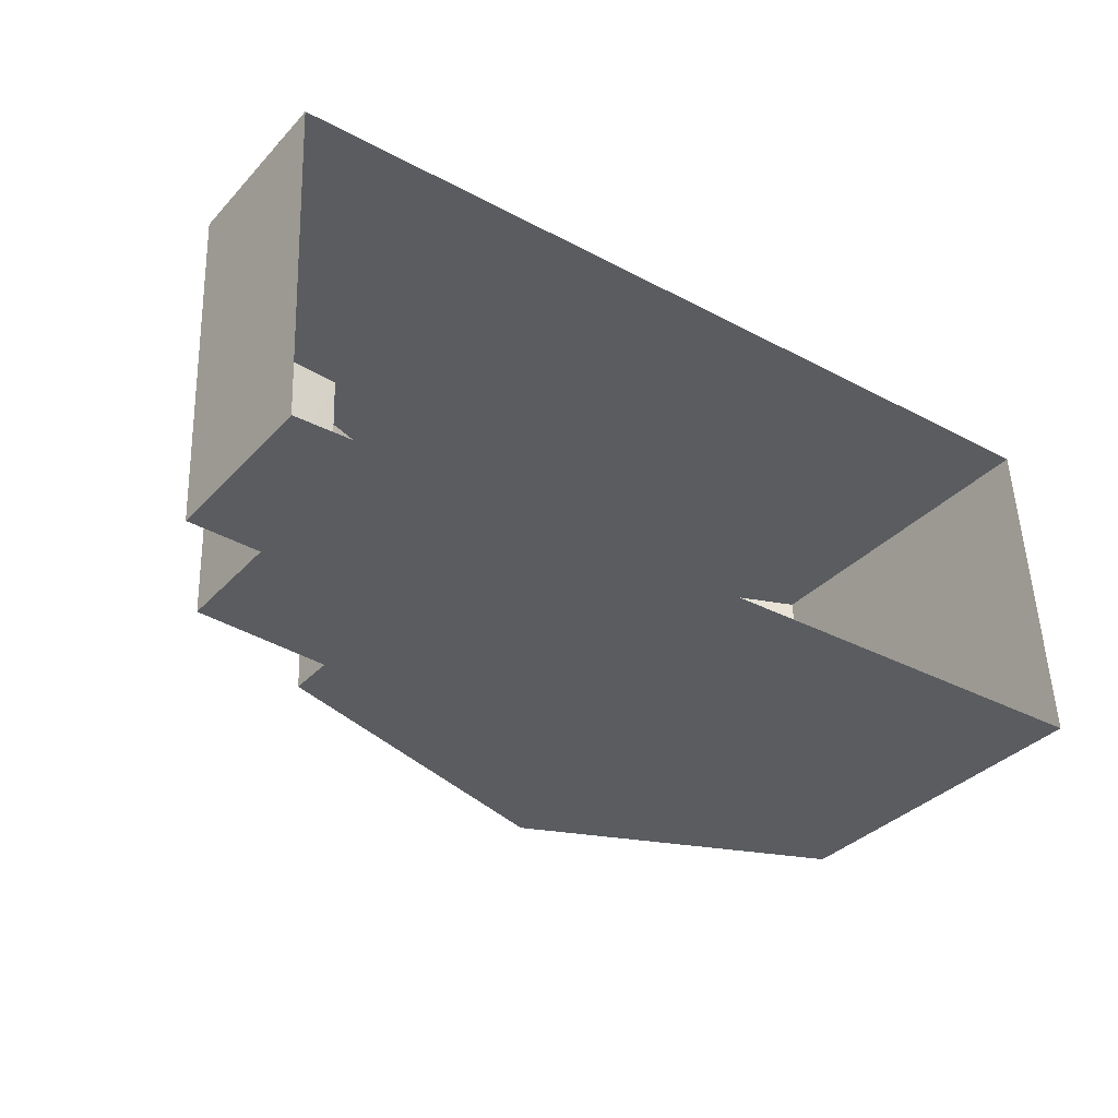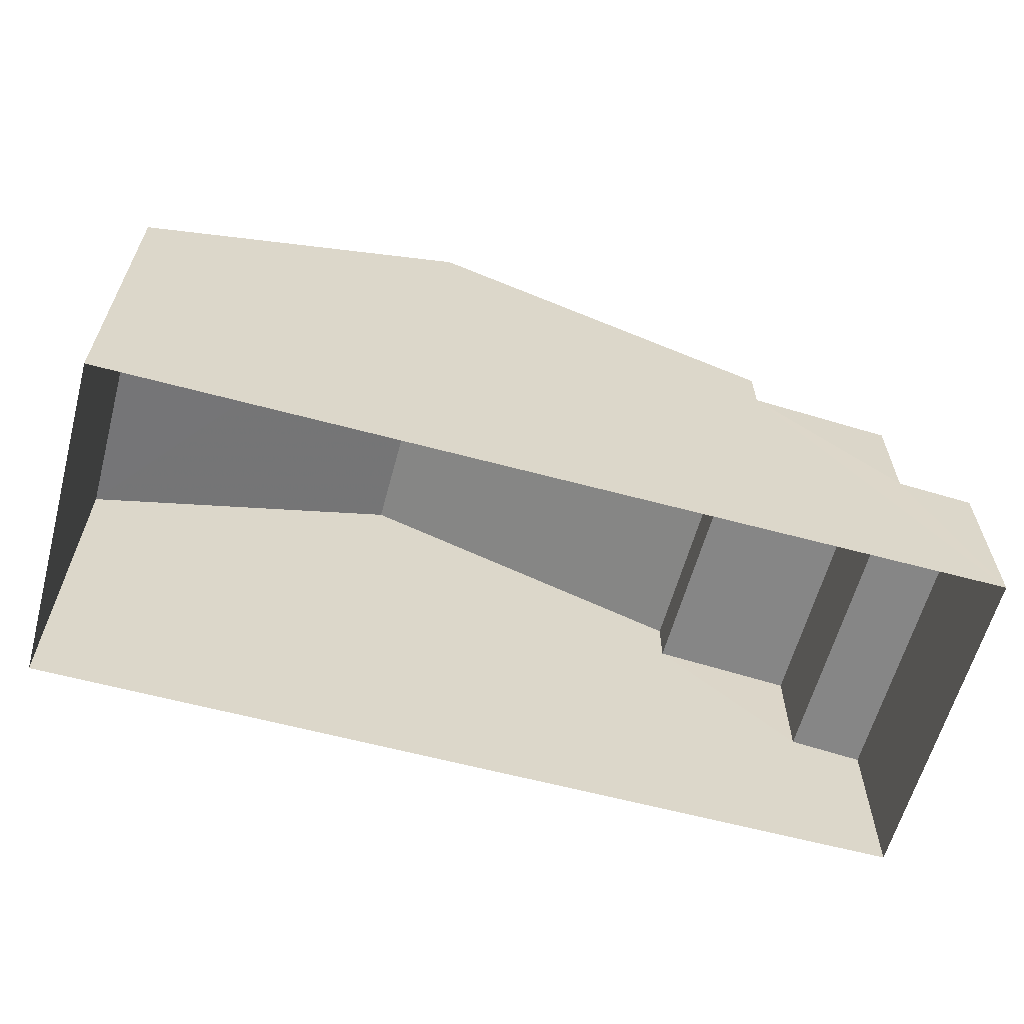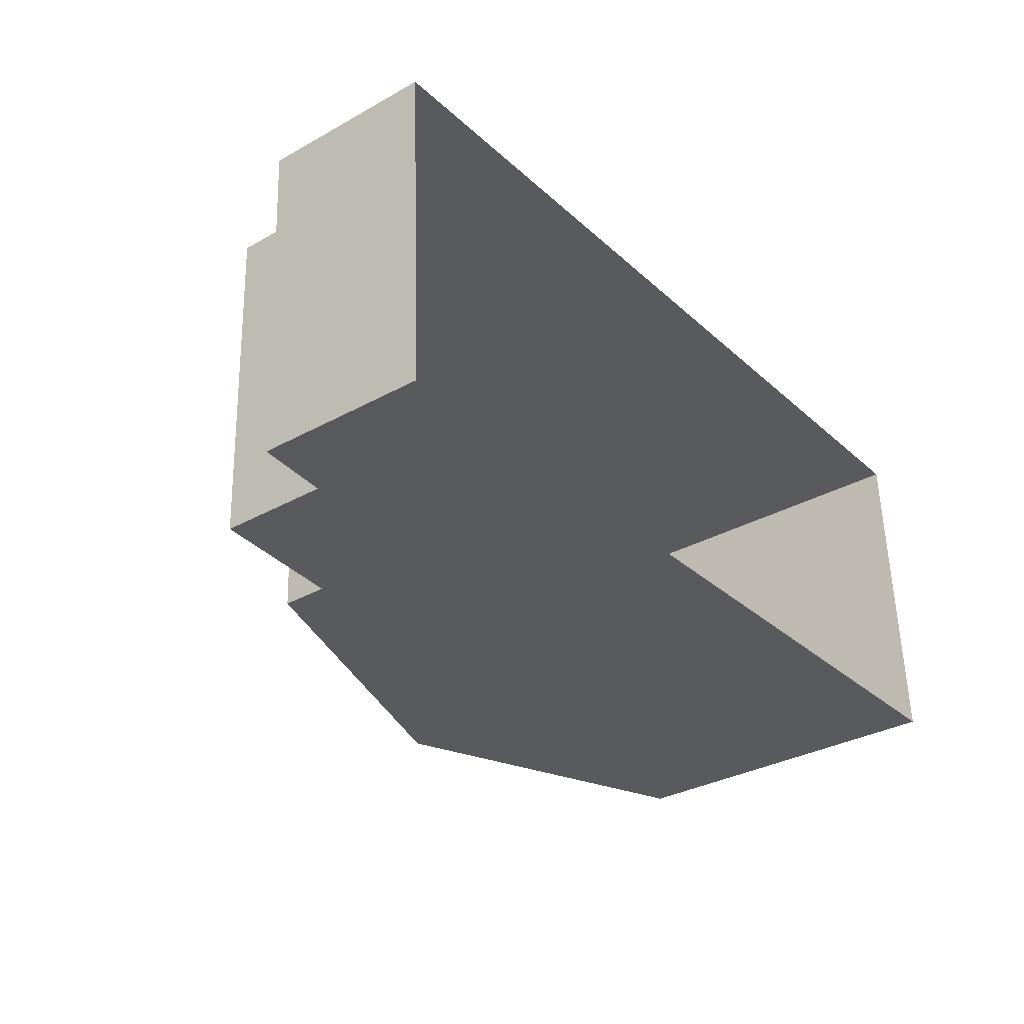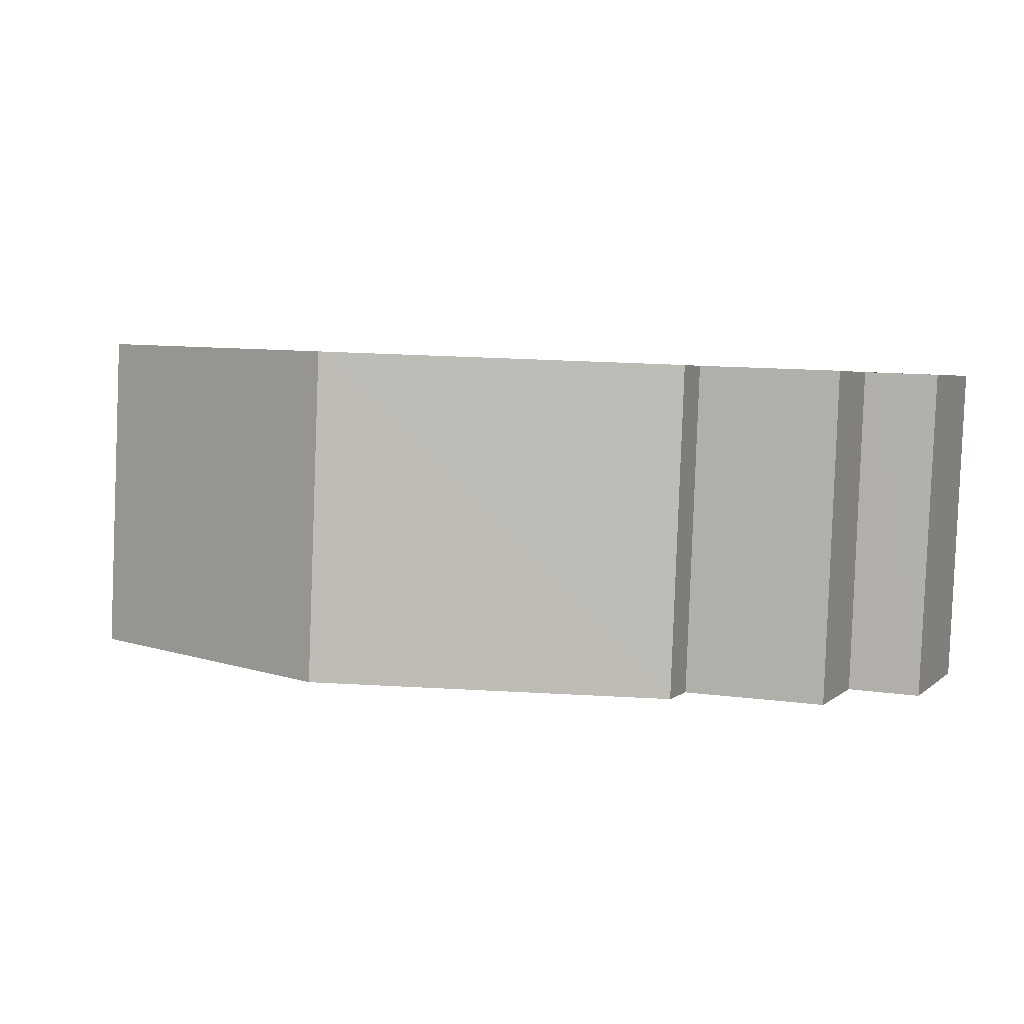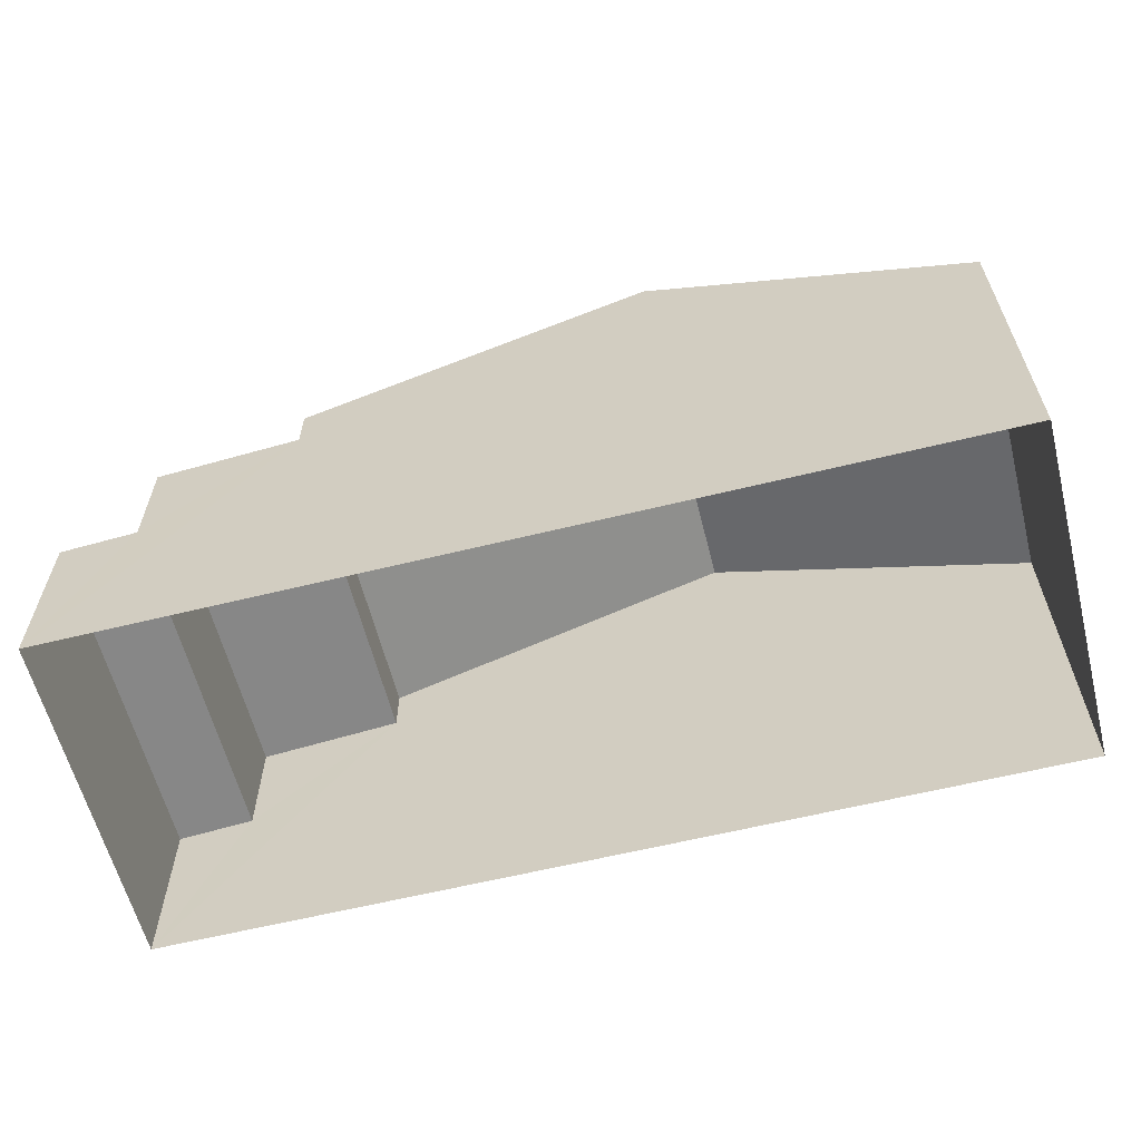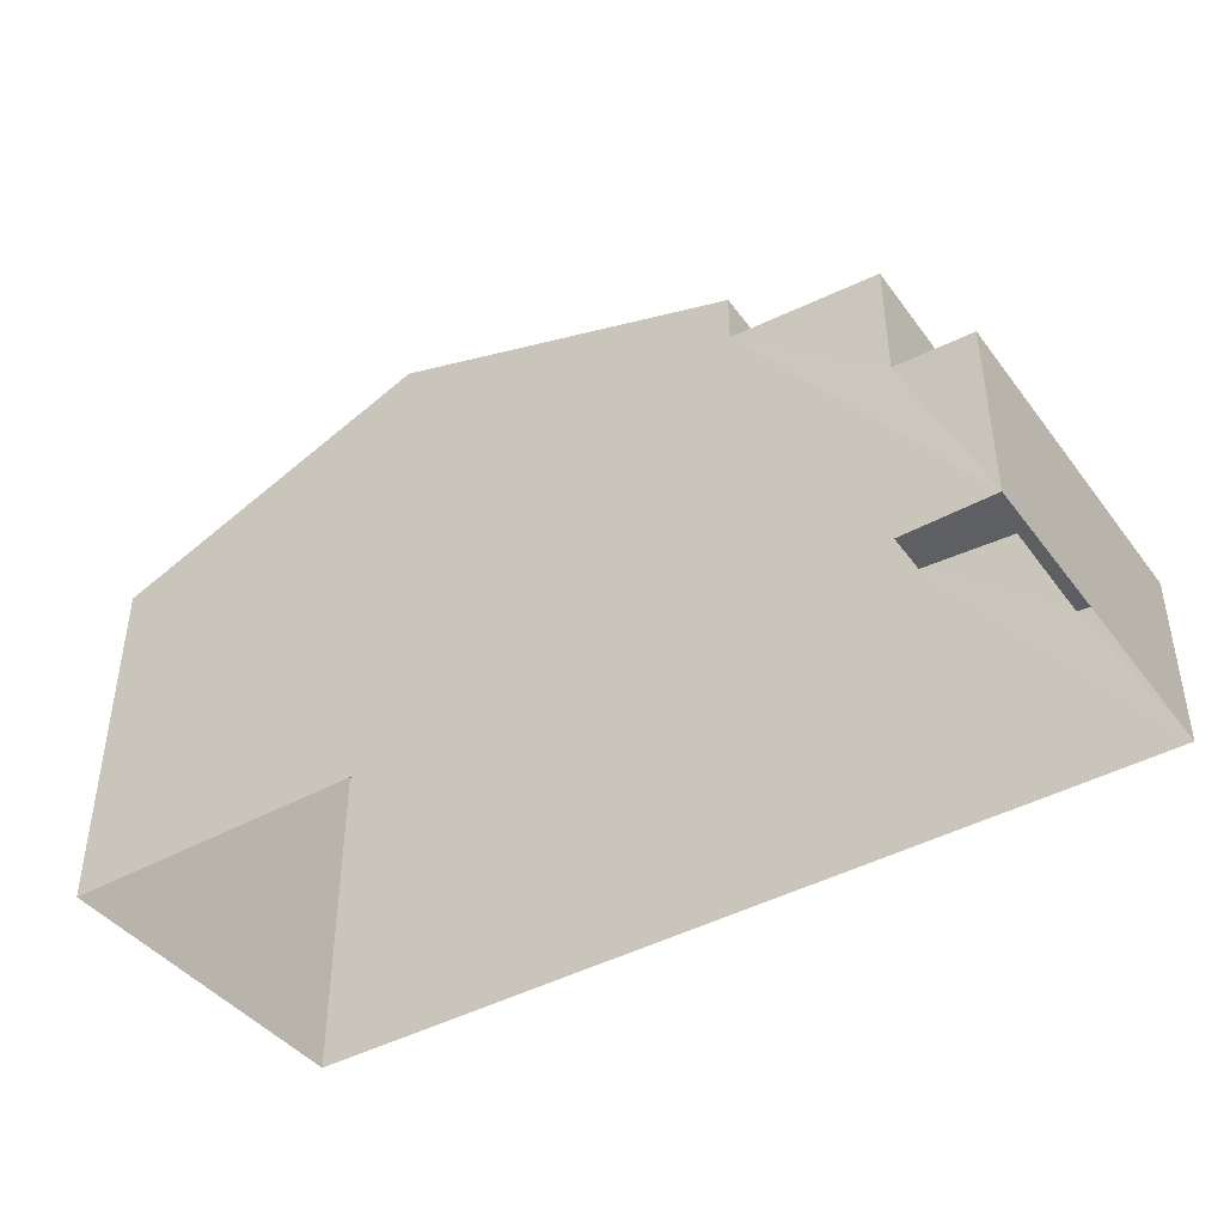
<metadata>
{"format":"obj","ext":"obj","renderer":"f3d","projection":"perspective","resolution":1024,"background":"white","views":[{"elev":-35.8,"azim":143.2,"up":"+Y"},{"elev":-61.5,"azim":-17.6,"up":"+Z"},{"elev":-33.0,"azim":127.7,"up":"+Y"},{"elev":3.6,"azim":23.1,"up":"+Y"},{"elev":-60.8,"azim":-168.2,"up":"+Z"},{"elev":-42.3,"azim":31.3,"up":"+Z"}]}
</metadata>
<code>
v -3.738e+05 -1.043e+05 24.56
v -3.739e+05 -1.043e+05 24.56
v -3.739e+05 -1.043e+05 24.56
v -3.738e+05 -1.043e+05 24.56
v -3.738e+05 -1.043e+05 30.32
v -3.738e+05 -1.043e+05 30.1
v -3.738e+05 -1.043e+05 30.1
v -3.738e+05 -1.043e+05 30.32
v -3.739e+05 -1.043e+05 31.22
v -3.739e+05 -1.043e+05 31.22
v -3.738e+05 -1.043e+05 33.54
v -3.738e+05 -1.043e+05 33.54
v -3.738e+05 -1.043e+05 27.95
v -3.738e+05 -1.043e+05 27.84
v -3.738e+05 -1.043e+05 27.84
v -3.738e+05 -1.043e+05 27.95
v -3.738e+05 -1.043e+05 31.22
v -3.738e+05 -1.043e+05 31.22
f 1 2 3
f 4 1 3
f 5 6 7
f 5 8 6
f 9 10 11
f 12 9 11
f 13 14 15
f 13 16 14
f 17 18 12
f 11 17 12
f 9 3 2
f 10 9 2
f 10 2 11
f 17 11 8
f 8 2 1
f 6 8 16
f 16 1 14
f 11 2 8
f 16 8 1
f 13 7 6
f 16 13 6
f 5 12 18
f 9 12 3
f 5 7 13
f 3 5 4
f 4 13 15
f 3 12 5
f 4 5 13
f 14 1 4
f 15 14 4
f 5 18 17
f 8 5 17

</code>
